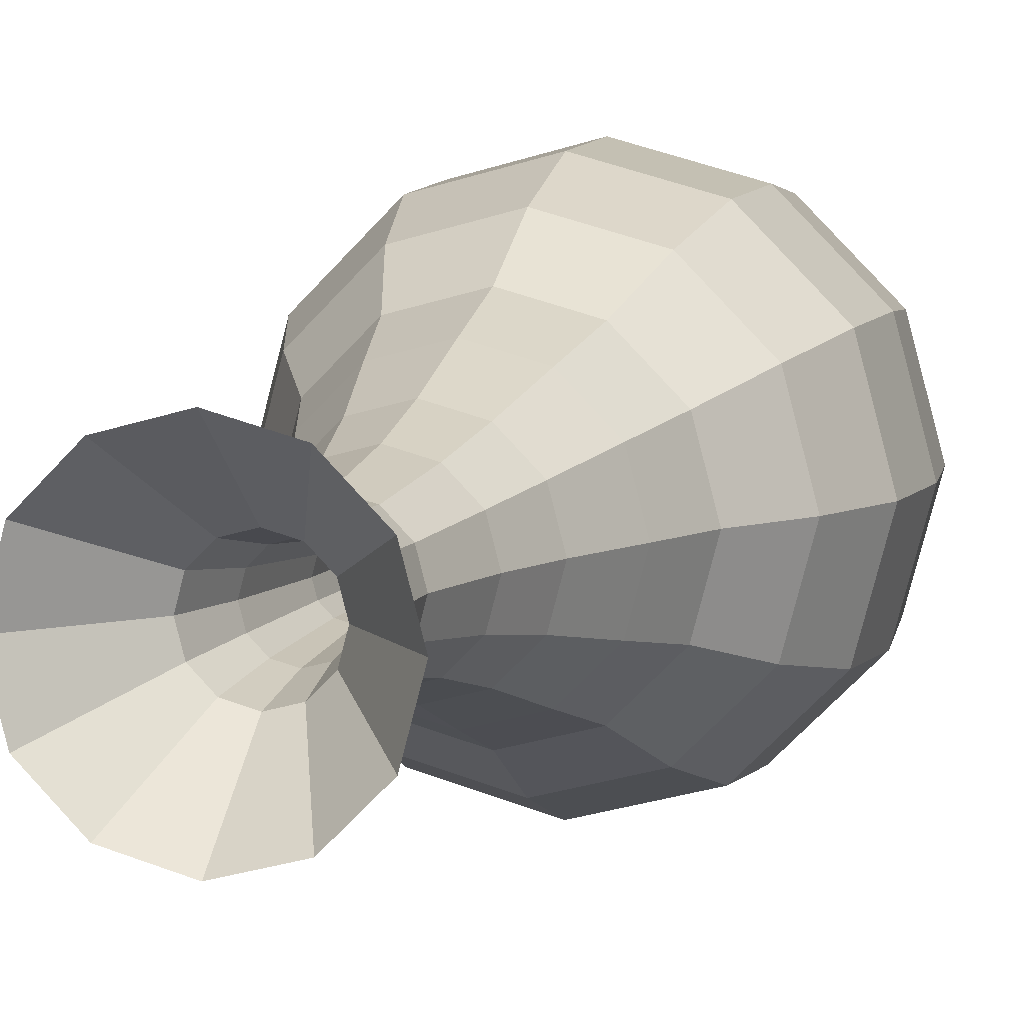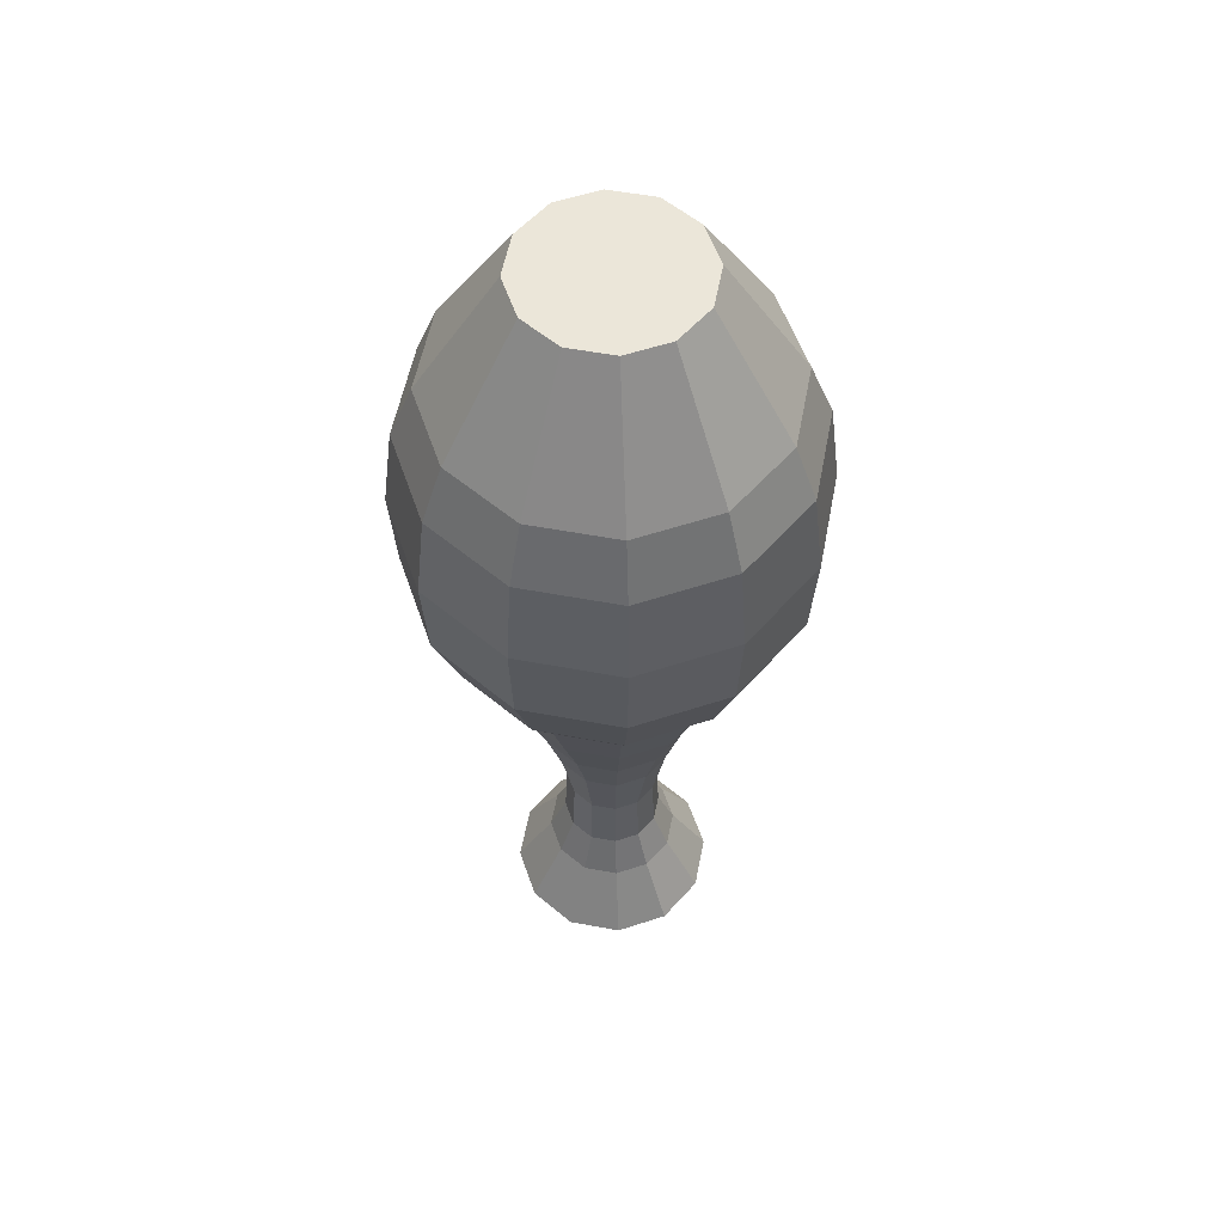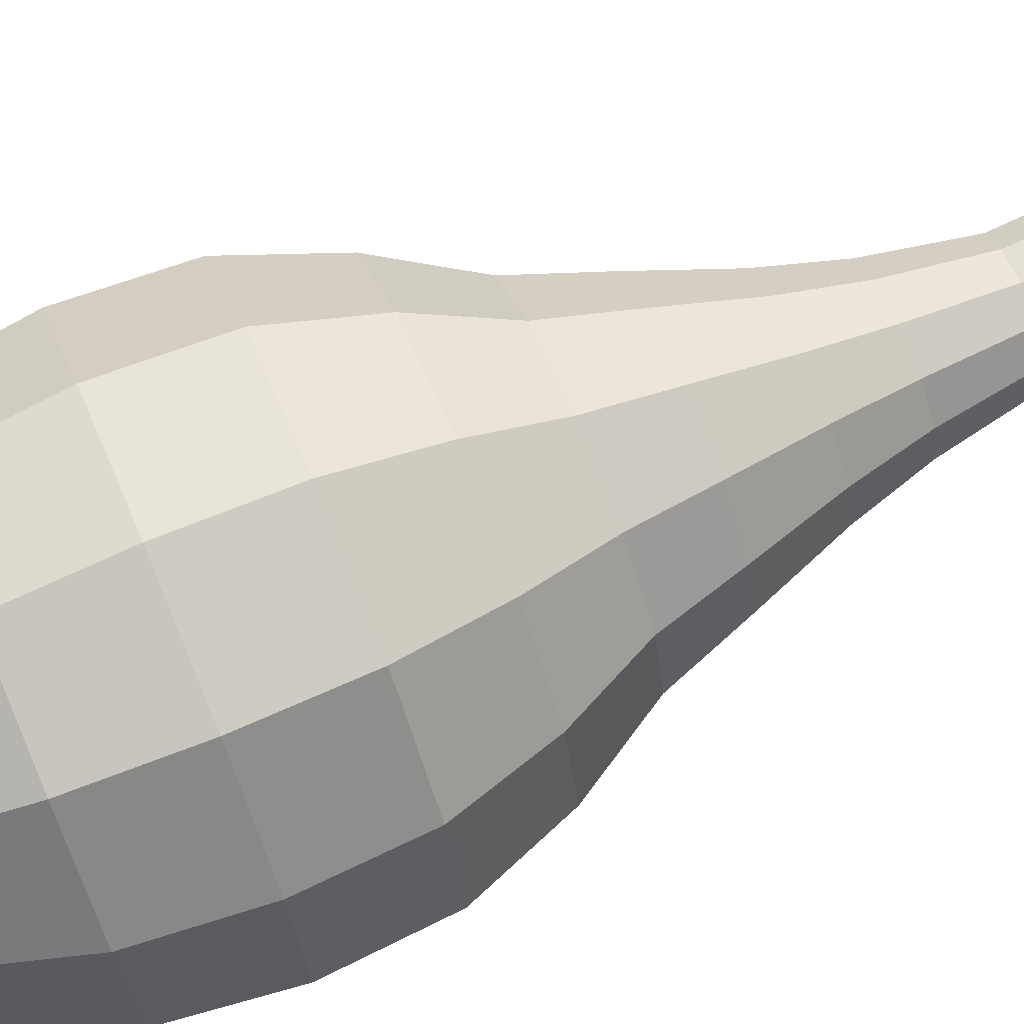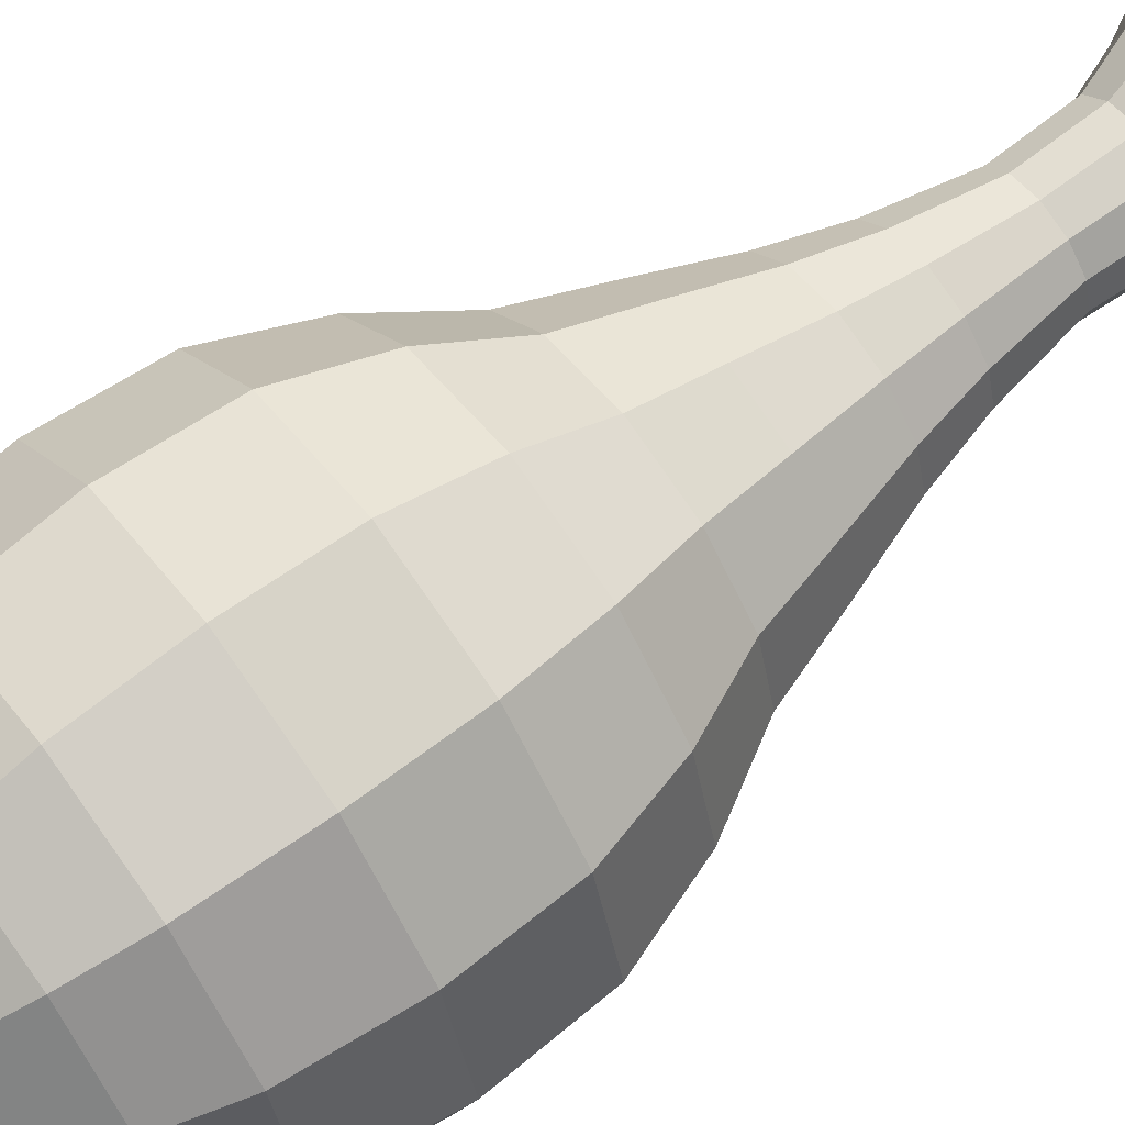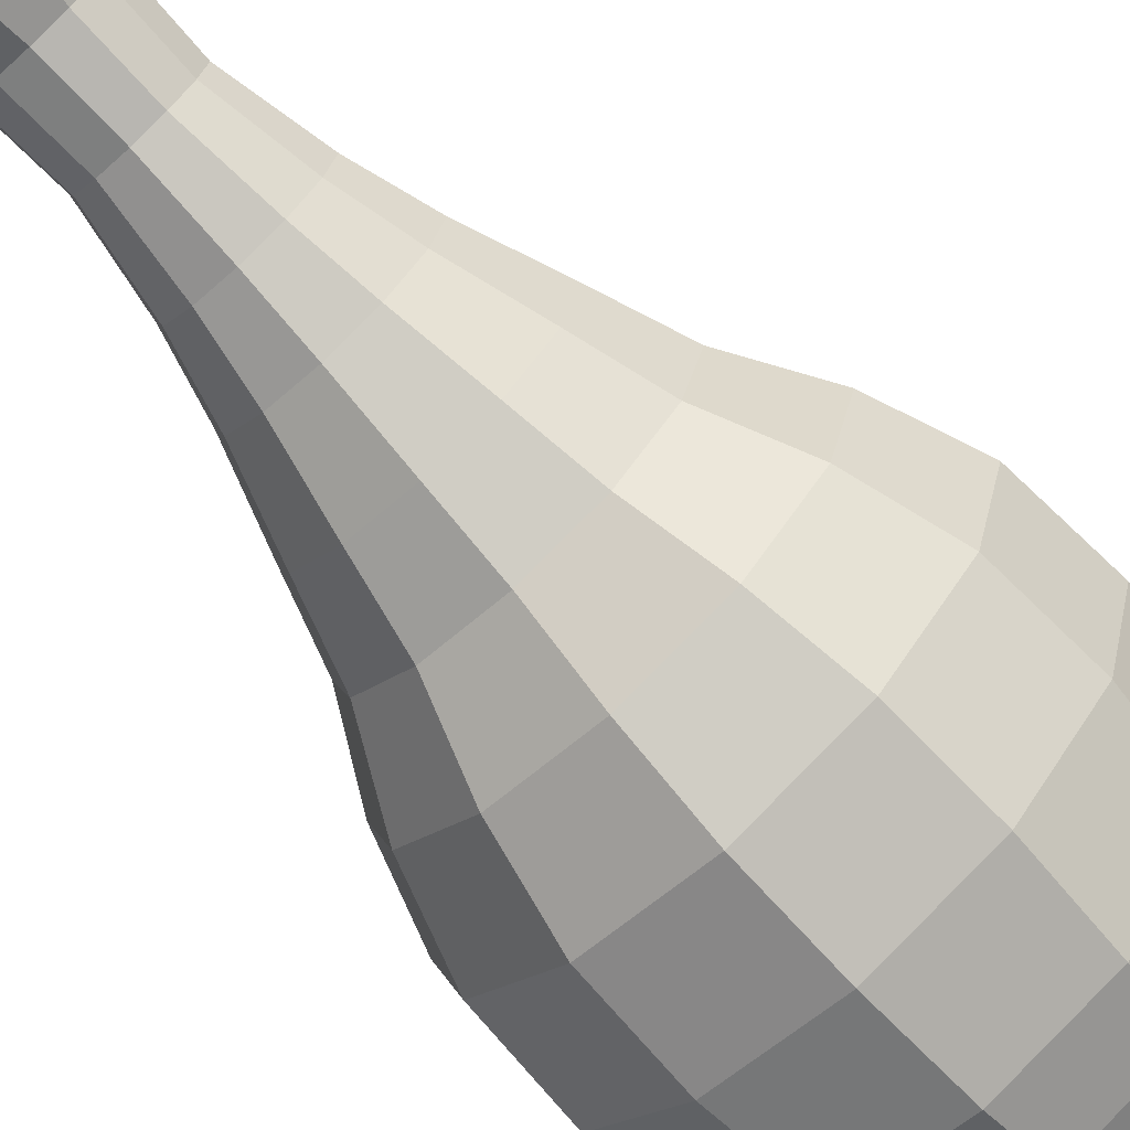
<metadata>
{"format":"obj","ext":"obj","renderer":"f3d","projection":"perspective","resolution":1024,"background":"white","views":[{"elev":7.3,"azim":-163.5,"up":"+Y"},{"elev":56.1,"azim":56.0,"up":"+Z"},{"elev":73.1,"azim":67.3,"up":"+Y"},{"elev":66.1,"azim":53.4,"up":"+Y"},{"elev":-73.2,"azim":-137.0,"up":"+Y"}]}
</metadata>
<code>
o m532
v 0.1487 0.1805 0.975
v 0.2264 0.2253 0.975
v 0.2267 0.2239 0.975
v 0.1371 0.2239 0.975
v 0.08077 0.1413 0.8453
v 0.05862 0.2239 0.8453
v 0.06136 0.1301 0.7871
v 0.03621 0.2239 0.7871
v 0.05165 0.1245 0.6971
v 0.025 0.2239 0.6971
v 0.0565 0.1273 0.6072
v 0.0306 0.2239 0.6072
v 0.08077 0.1413 0.5304
v 0.05862 0.2239 0.5304
v 0.1147 0.1609 0.4643
v 0.09785 0.2239 0.4643
v 0.1342 0.1721 0.4008
v 0.1203 0.2239 0.4008
v 0.156 0.1847 0.332
v 0.1455 0.2239 0.332
v 0.1706 0.1931 0.2737
v 0.1623 0.2239 0.2737
v 0.1827 0.2001 0.1996
v 0.1763 0.2239 0.1996
v 0.1803 0.1987 0.1335
v 0.1735 0.2239 0.1335
v 0.1657 0.1903 0.09116
v 0.1567 0.2239 0.09116
v 0.1342 0.1721 0.025
v 0.1203 0.2239 0.025
v 0.1875 0.2029 0.1017
v 0.1819 0.2239 0.1017
v 0.1972 0.2085 0.1547
v 0.1931 0.2239 0.1547
v 0.2045 0.2127 0.2341
v 0.2015 0.2239 0.2341
v 0.2045 0.2127 0.9406
v 0.2015 0.2239 0.9406
v 0.2264 0.2253 0.9459
v 0.2267 0.2239 0.9459
v 0.1805 0.1487 0.975
v 0.2253 0.2264 0.975
v 0.1413 0.08077 0.8453
v 0.1301 0.06136 0.7871
v 0.1245 0.05165 0.6971
v 0.1273 0.0565 0.6072
v 0.1413 0.08077 0.5304
v 0.1609 0.1147 0.4643
v 0.1721 0.1342 0.4008
v 0.1847 0.156 0.332
v 0.1931 0.1706 0.2737
v 0.2001 0.1827 0.1996
v 0.1987 0.1803 0.1335
v 0.1903 0.1657 0.09116
v 0.1721 0.1342 0.025
v 0.2029 0.1875 0.1017
v 0.2085 0.1972 0.1547
v 0.2127 0.2045 0.2341
v 0.2127 0.2045 0.9406
v 0.2253 0.2264 0.9459
v 0.2239 0.1371 0.975
v 0.2239 0.2267 0.975
v 0.2239 0.05862 0.8453
v 0.2239 0.03621 0.7871
v 0.2239 0.025 0.6971
v 0.2239 0.0306 0.6072
v 0.2239 0.05862 0.5304
v 0.2239 0.09785 0.4643
v 0.2239 0.1203 0.4008
v 0.2239 0.1455 0.332
v 0.2239 0.1623 0.2737
v 0.2239 0.1763 0.1996
v 0.2239 0.1735 0.1335
v 0.2239 0.1567 0.09116
v 0.2239 0.1203 0.025
v 0.2239 0.1819 0.1017
v 0.2239 0.1931 0.1547
v 0.2239 0.2015 0.2341
v 0.2239 0.2015 0.9406
v 0.2239 0.2267 0.9459
v 0.2674 0.1487 0.975
v 0.2225 0.2264 0.975
v 0.3066 0.08077 0.8453
v 0.3178 0.06136 0.7871
v 0.3234 0.05165 0.6971
v 0.3206 0.0565 0.6072
v 0.3066 0.08077 0.5304
v 0.287 0.1147 0.4643
v 0.2758 0.1342 0.4008
v 0.2632 0.156 0.332
v 0.2548 0.1706 0.2737
v 0.2478 0.1827 0.1996
v 0.2492 0.1803 0.1335
v 0.2576 0.1657 0.09116
v 0.2758 0.1342 0.025
v 0.2449 0.1875 0.1017
v 0.2393 0.1972 0.1547
v 0.2351 0.2045 0.2341
v 0.2351 0.2045 0.9406
v 0.2225 0.2264 0.9459
v 0.2992 0.1805 0.975
v 0.2215 0.2253 0.975
v 0.3671 0.1413 0.8453
v 0.3865 0.1301 0.7871
v 0.3962 0.1245 0.6971
v 0.3914 0.1273 0.6072
v 0.3671 0.1413 0.5304
v 0.3331 0.1609 0.4643
v 0.3137 0.1721 0.4008
v 0.2919 0.1847 0.332
v 0.2773 0.1931 0.2737
v 0.2652 0.2001 0.1996
v 0.2676 0.1987 0.1335
v 0.2822 0.1903 0.09116
v 0.3137 0.1721 0.025
v 0.2603 0.2029 0.1017
v 0.2506 0.2085 0.1547
v 0.2433 0.2127 0.2341
v 0.2433 0.2127 0.9406
v 0.2215 0.2253 0.9459
v 0.3108 0.2239 0.975
v 0.2211 0.2239 0.975
v 0.3892 0.2239 0.8453
v 0.4117 0.2239 0.7871
v 0.4229 0.2239 0.6971
v 0.4173 0.2239 0.6072
v 0.3892 0.2239 0.5304
v 0.35 0.2239 0.4643
v 0.3276 0.2239 0.4008
v 0.3024 0.2239 0.332
v 0.2856 0.2239 0.2737
v 0.2716 0.2239 0.1996
v 0.2744 0.2239 0.1335
v 0.2912 0.2239 0.09116
v 0.3276 0.2239 0.025
v 0.266 0.2239 0.1017
v 0.2548 0.2239 0.1547
v 0.2464 0.2239 0.2341
v 0.2464 0.2239 0.9406
v 0.2211 0.2239 0.9459
v 0.2992 0.2674 0.975
v 0.2215 0.2225 0.975
v 0.3671 0.3066 0.8453
v 0.3865 0.3178 0.7871
v 0.3962 0.3234 0.6971
v 0.3914 0.3206 0.6072
v 0.3671 0.3066 0.5304
v 0.3331 0.287 0.4643
v 0.3137 0.2758 0.4008
v 0.2919 0.2632 0.332
v 0.2773 0.2548 0.2737
v 0.2652 0.2478 0.1996
v 0.2676 0.2492 0.1335
v 0.2822 0.2576 0.09116
v 0.3137 0.2758 0.025
v 0.2603 0.2449 0.1017
v 0.2506 0.2393 0.1547
v 0.2433 0.2351 0.2341
v 0.2433 0.2351 0.9406
v 0.2215 0.2225 0.9459
v 0.2674 0.2992 0.975
v 0.2225 0.2215 0.975
v 0.3066 0.3671 0.8453
v 0.3178 0.3865 0.7871
v 0.3234 0.3962 0.6971
v 0.3206 0.3914 0.6072
v 0.3066 0.3671 0.5304
v 0.287 0.3331 0.4643
v 0.2758 0.3137 0.4008
v 0.2632 0.2919 0.332
v 0.2548 0.2773 0.2737
v 0.2478 0.2652 0.1996
v 0.2492 0.2676 0.1335
v 0.2576 0.2822 0.09116
v 0.2758 0.3137 0.025
v 0.2449 0.2603 0.1017
v 0.2393 0.2506 0.1547
v 0.2351 0.2433 0.2341
v 0.2351 0.2433 0.9406
v 0.2225 0.2215 0.9459
v 0.2239 0.3108 0.975
v 0.2239 0.2211 0.975
v 0.2239 0.3892 0.8453
v 0.2239 0.4117 0.7871
v 0.2239 0.4229 0.6971
v 0.2239 0.4173 0.6072
v 0.2239 0.3892 0.5304
v 0.2239 0.35 0.4643
v 0.2239 0.3276 0.4008
v 0.2239 0.3024 0.332
v 0.2239 0.2856 0.2737
v 0.2239 0.2716 0.1996
v 0.2239 0.2744 0.1335
v 0.2239 0.2912 0.09116
v 0.2239 0.3276 0.025
v 0.2239 0.266 0.1017
v 0.2239 0.2548 0.1547
v 0.2239 0.2464 0.2341
v 0.2239 0.2464 0.9406
v 0.2239 0.2211 0.9459
v 0.1805 0.2992 0.975
v 0.2253 0.2215 0.975
v 0.1413 0.3671 0.8453
v 0.1301 0.3865 0.7871
v 0.1245 0.3962 0.6971
v 0.1273 0.3914 0.6072
v 0.1413 0.3671 0.5304
v 0.1609 0.3331 0.4643
v 0.1721 0.3137 0.4008
v 0.1847 0.2919 0.332
v 0.1931 0.2773 0.2737
v 0.2001 0.2652 0.1996
v 0.1987 0.2676 0.1335
v 0.1903 0.2822 0.09116
v 0.1721 0.3137 0.025
v 0.2029 0.2603 0.1017
v 0.2085 0.2506 0.1547
v 0.2127 0.2433 0.2341
v 0.2127 0.2433 0.9406
v 0.2253 0.2215 0.9459
v 0.1487 0.2674 0.975
v 0.2264 0.2225 0.975
v 0.08077 0.3066 0.8453
v 0.06136 0.3178 0.7871
v 0.05165 0.3234 0.6971
v 0.0565 0.3206 0.6072
v 0.08077 0.3066 0.5304
v 0.1147 0.287 0.4643
v 0.1342 0.2758 0.4008
v 0.156 0.2632 0.332
v 0.1706 0.2548 0.2737
v 0.1827 0.2478 0.1996
v 0.1803 0.2492 0.1335
v 0.1657 0.2576 0.09116
v 0.1342 0.2758 0.025
v 0.1875 0.2449 0.1017
v 0.1972 0.2393 0.1547
v 0.2045 0.2351 0.2341
v 0.2045 0.2351 0.9406
v 0.2264 0.2225 0.9459
f 1 2 3
f 4 1 3
f 5 1 4
f 6 5 4
f 7 5 6
f 8 7 6
f 9 7 8
f 10 9 8
f 11 9 10
f 12 11 10
f 13 11 12
f 14 13 12
f 15 13 14
f 16 15 14
f 17 15 16
f 18 17 16
f 19 17 18
f 20 19 18
f 21 19 20
f 22 21 20
f 23 21 22
f 24 23 22
f 25 23 24
f 26 25 24
f 27 25 26
f 28 27 26
f 29 27 28
f 30 29 28
f 31 29 30
f 32 31 30
f 33 31 32
f 34 33 32
f 35 33 34
f 36 35 34
f 37 35 36
f 38 37 36
f 39 37 38
f 40 39 38
f 37 39 40
f 38 37 40
f 41 42 2
f 1 41 2
f 43 41 1
f 5 43 1
f 44 43 5
f 7 44 5
f 45 44 7
f 9 45 7
f 46 45 9
f 11 46 9
f 47 46 11
f 13 47 11
f 48 47 13
f 15 48 13
f 49 48 15
f 17 49 15
f 50 49 17
f 19 50 17
f 51 50 19
f 21 51 19
f 52 51 21
f 23 52 21
f 53 52 23
f 25 53 23
f 54 53 25
f 27 54 25
f 55 54 27
f 29 55 27
f 56 55 29
f 31 56 29
f 57 56 31
f 33 57 31
f 58 57 33
f 35 58 33
f 59 58 35
f 37 59 35
f 37 60 59
f 37 39 60
f 39 59 60
f 39 37 59
f 61 62 42
f 41 61 42
f 63 61 41
f 43 63 41
f 64 63 43
f 44 64 43
f 65 64 44
f 45 65 44
f 66 65 45
f 46 66 45
f 67 66 46
f 47 67 46
f 68 67 47
f 48 68 47
f 69 68 48
f 49 69 48
f 70 69 49
f 50 70 49
f 71 70 50
f 51 71 50
f 72 71 51
f 52 72 51
f 73 72 52
f 53 73 52
f 74 73 53
f 54 74 53
f 75 74 54
f 55 75 54
f 76 75 55
f 56 76 55
f 77 76 56
f 57 77 56
f 78 77 57
f 58 78 57
f 79 78 58
f 59 79 58
f 80 59 79
f 60 59 80
f 79 60 80
f 59 60 79
f 81 82 62
f 61 81 62
f 83 81 61
f 63 83 61
f 84 83 63
f 64 84 63
f 85 84 64
f 65 85 64
f 86 85 65
f 66 86 65
f 87 86 66
f 67 87 66
f 88 87 67
f 68 88 67
f 89 88 68
f 69 89 68
f 90 89 69
f 70 90 69
f 91 90 70
f 71 91 70
f 92 91 71
f 72 92 71
f 93 92 72
f 73 93 72
f 94 93 73
f 74 94 73
f 95 94 74
f 75 95 74
f 96 95 75
f 76 96 75
f 97 96 76
f 77 97 76
f 98 97 77
f 78 98 77
f 99 98 78
f 79 99 78
f 100 99 79
f 80 100 79
f 80 99 100
f 80 79 99
f 101 102 82
f 81 101 82
f 103 101 81
f 83 103 81
f 104 103 83
f 84 104 83
f 105 104 84
f 85 105 84
f 106 105 85
f 86 106 85
f 107 106 86
f 87 107 86
f 108 107 87
f 88 108 87
f 109 108 88
f 89 109 88
f 110 109 89
f 90 110 89
f 111 110 90
f 91 111 90
f 112 111 91
f 92 112 91
f 113 112 92
f 93 113 92
f 114 113 93
f 94 114 93
f 115 114 94
f 95 115 94
f 116 115 95
f 96 116 95
f 117 116 96
f 97 117 96
f 118 117 97
f 98 118 97
f 119 118 98
f 99 119 98
f 120 99 119
f 100 99 120
f 100 120 119
f 100 119 99
f 121 122 102
f 101 121 102
f 123 121 101
f 103 123 101
f 124 123 103
f 104 124 103
f 125 124 104
f 105 125 104
f 126 125 105
f 106 126 105
f 127 126 106
f 107 127 106
f 128 127 107
f 108 128 107
f 129 128 108
f 109 129 108
f 130 129 109
f 110 130 109
f 131 130 110
f 111 131 110
f 132 131 111
f 112 132 111
f 133 132 112
f 113 133 112
f 134 133 113
f 114 134 113
f 135 134 114
f 115 135 114
f 136 135 115
f 116 136 115
f 137 136 116
f 117 137 116
f 138 137 117
f 118 138 117
f 139 138 118
f 119 139 118
f 140 119 139
f 119 140 120
f 120 140 139
f 120 139 119
f 141 142 122
f 121 141 122
f 143 141 121
f 123 143 121
f 144 143 123
f 124 144 123
f 145 144 124
f 125 145 124
f 146 145 125
f 126 146 125
f 147 146 126
f 127 147 126
f 148 147 127
f 128 148 127
f 149 148 128
f 129 149 128
f 150 149 129
f 130 150 129
f 151 150 130
f 131 151 130
f 152 151 131
f 132 152 131
f 153 152 132
f 133 153 132
f 154 153 133
f 134 154 133
f 155 154 134
f 135 155 134
f 156 155 135
f 136 156 135
f 157 156 136
f 137 157 136
f 158 157 137
f 138 158 137
f 159 158 138
f 139 159 138
f 160 159 139
f 140 160 139
f 159 160 140
f 140 139 159
f 161 162 142
f 141 161 142
f 163 161 141
f 143 163 141
f 164 163 143
f 144 164 143
f 165 164 144
f 145 165 144
f 166 165 145
f 146 166 145
f 167 166 146
f 147 167 146
f 168 167 147
f 148 168 147
f 169 168 148
f 149 169 148
f 170 169 149
f 150 170 149
f 171 170 150
f 151 171 150
f 172 171 151
f 152 172 151
f 173 172 152
f 153 173 152
f 174 173 153
f 154 174 153
f 175 174 154
f 155 175 154
f 176 175 155
f 156 176 155
f 177 176 156
f 157 177 156
f 178 177 157
f 158 178 157
f 179 178 158
f 159 179 158
f 159 179 180
f 159 180 160
f 160 180 179
f 160 179 159
f 181 182 162
f 161 181 162
f 183 181 161
f 163 183 161
f 184 183 163
f 164 184 163
f 185 184 164
f 165 185 164
f 186 185 165
f 166 186 165
f 187 186 166
f 167 187 166
f 188 187 167
f 168 188 167
f 189 188 168
f 169 189 168
f 190 189 169
f 170 190 169
f 191 190 170
f 171 191 170
f 192 191 171
f 172 192 171
f 193 192 172
f 173 193 172
f 194 193 173
f 174 194 173
f 195 194 174
f 175 195 174
f 196 195 175
f 176 196 175
f 197 196 176
f 177 197 176
f 198 197 177
f 178 198 177
f 199 198 178
f 179 199 178
f 200 179 199
f 180 179 200
f 199 180 200
f 179 180 199
f 201 202 182
f 181 201 182
f 203 201 181
f 183 203 181
f 204 203 183
f 184 204 183
f 205 204 184
f 185 205 184
f 206 205 185
f 186 206 185
f 207 206 186
f 187 207 186
f 208 207 187
f 188 208 187
f 209 208 188
f 189 209 188
f 210 209 189
f 190 210 189
f 211 210 190
f 191 211 190
f 212 211 191
f 192 212 191
f 213 212 192
f 193 213 192
f 214 213 193
f 194 214 193
f 215 214 194
f 195 215 194
f 216 215 195
f 196 216 195
f 217 216 196
f 197 217 196
f 218 217 197
f 198 218 197
f 219 218 198
f 199 219 198
f 220 219 199
f 200 220 199
f 219 220 200
f 200 199 219
f 221 222 202
f 201 221 202
f 223 221 201
f 203 223 201
f 224 223 203
f 204 224 203
f 225 224 204
f 205 225 204
f 226 225 205
f 206 226 205
f 227 226 206
f 207 227 206
f 228 227 207
f 208 228 207
f 229 228 208
f 209 229 208
f 230 229 209
f 210 230 209
f 231 230 210
f 211 231 210
f 232 231 211
f 212 232 211
f 233 232 212
f 213 233 212
f 234 233 213
f 214 234 213
f 235 234 214
f 215 235 214
f 236 235 215
f 216 236 215
f 237 236 216
f 217 237 216
f 238 237 217
f 218 238 217
f 239 238 218
f 219 239 218
f 240 239 219
f 220 240 219
f 239 240 220
f 219 239 220
f 4 3 222
f 221 4 222
f 6 4 221
f 223 6 221
f 8 6 223
f 224 8 223
f 10 8 224
f 225 10 224
f 12 10 225
f 226 12 225
f 14 12 226
f 227 14 226
f 16 14 227
f 228 16 227
f 18 16 228
f 229 18 228
f 20 18 229
f 230 20 229
f 22 20 230
f 231 22 230
f 24 22 231
f 232 24 231
f 26 24 232
f 233 26 232
f 28 26 233
f 234 28 233
f 30 28 234
f 235 30 234
f 32 30 235
f 236 32 235
f 34 32 236
f 237 34 236
f 36 34 237
f 238 36 237
f 38 36 238
f 239 38 238
f 239 38 40
f 239 40 240
f 240 40 38
f 240 38 239

</code>
